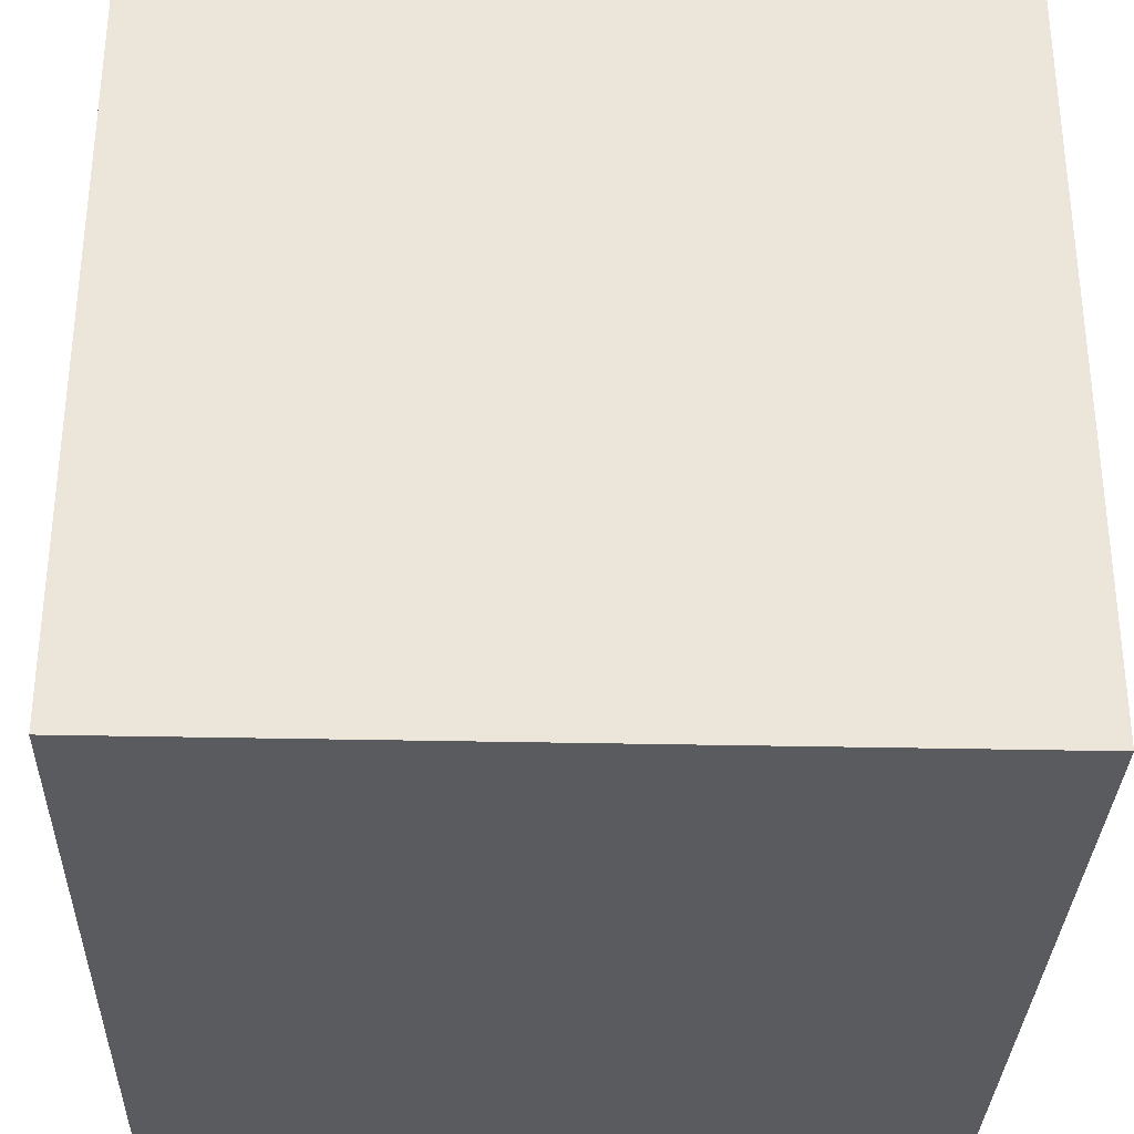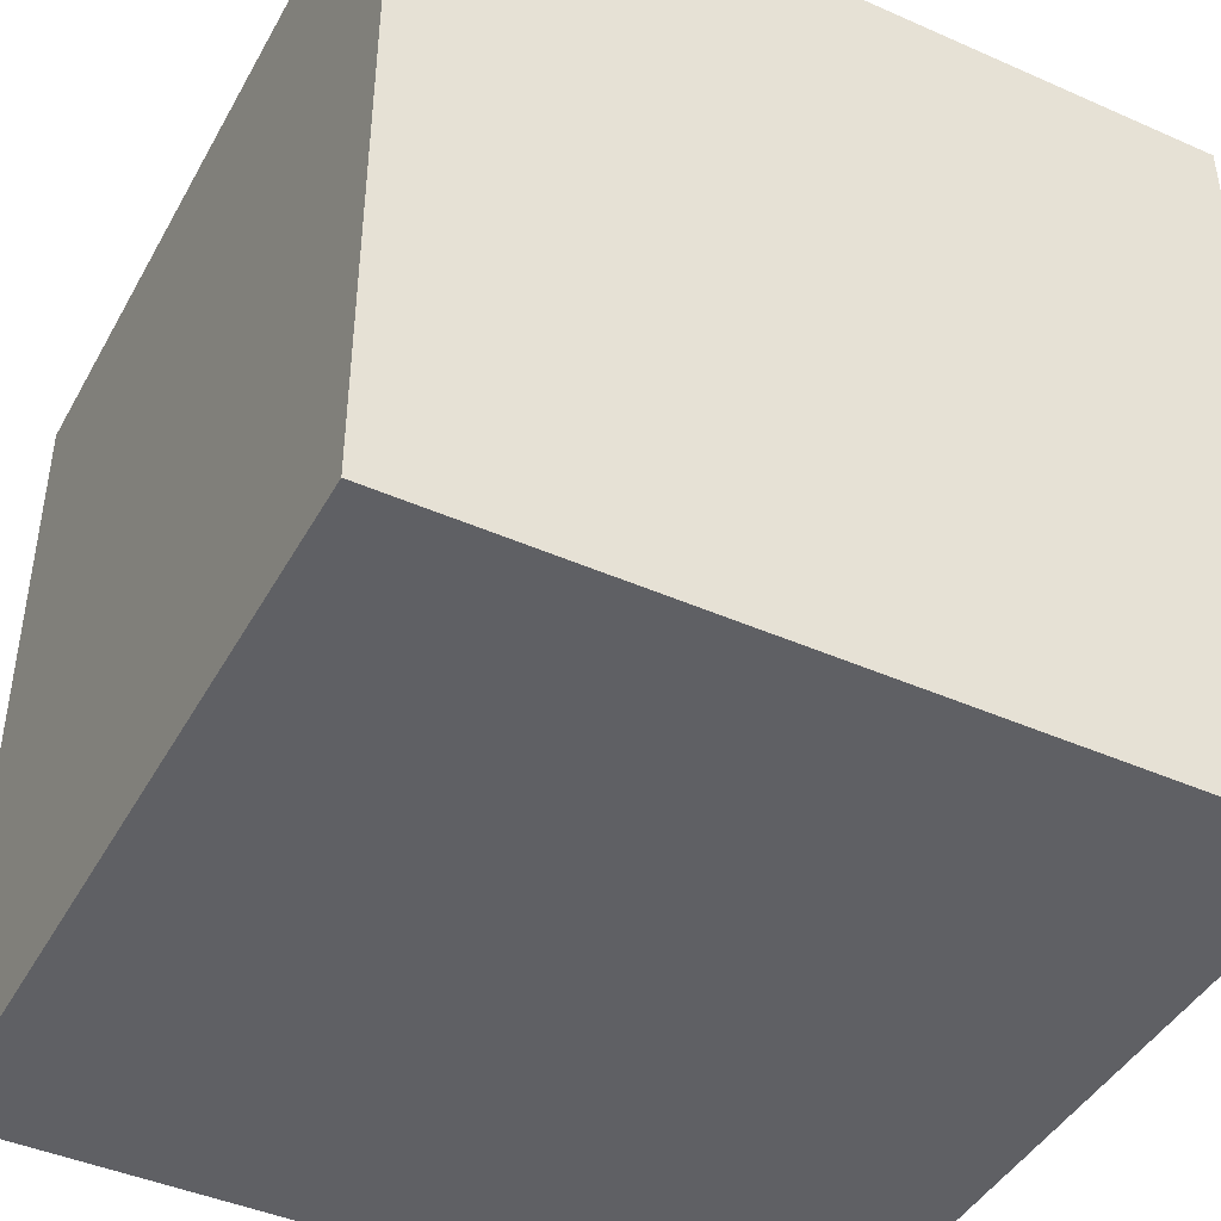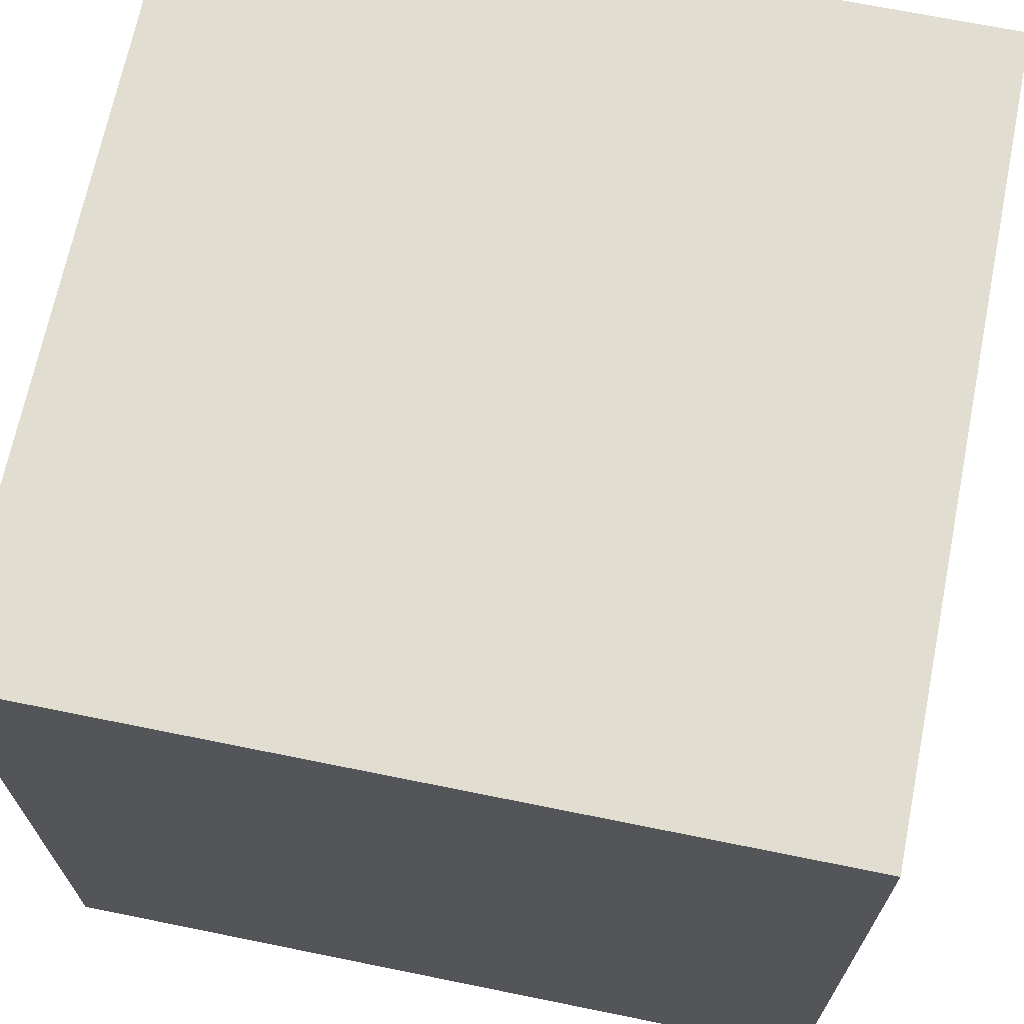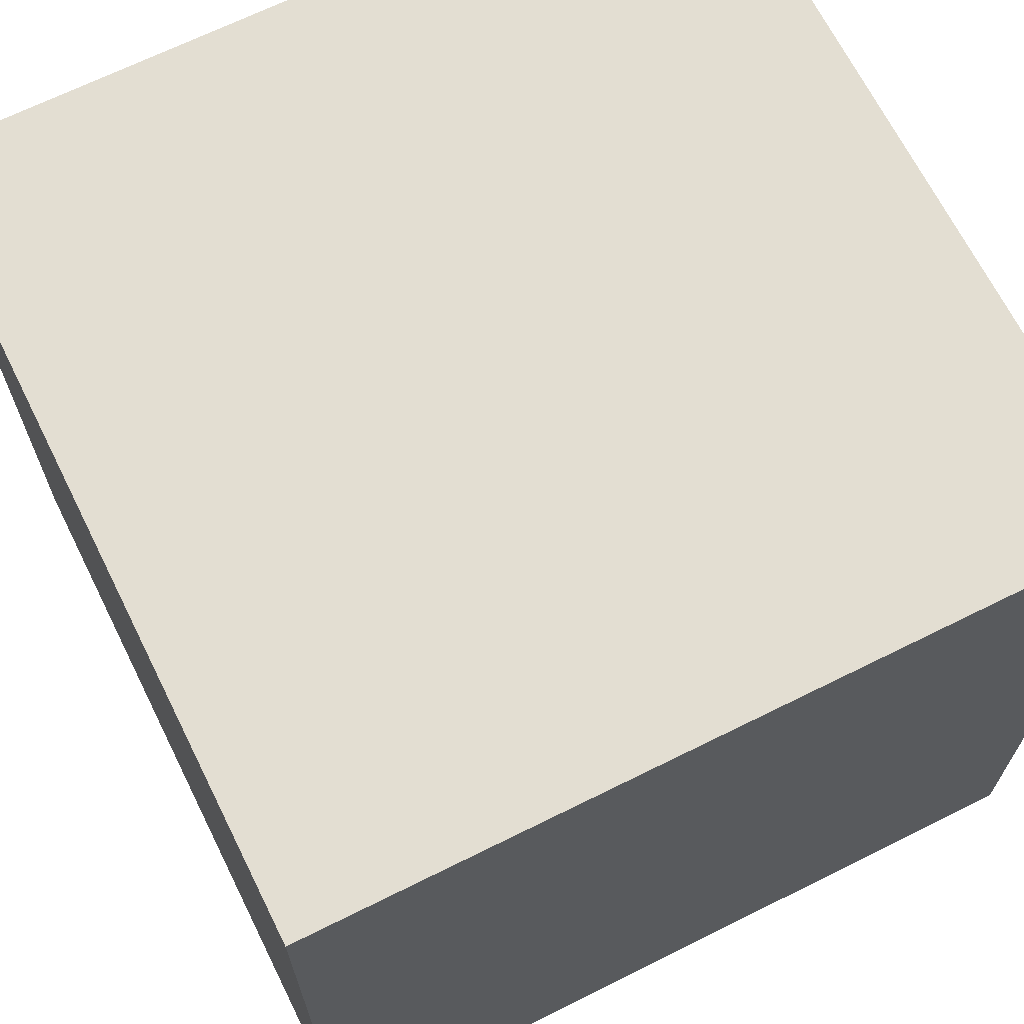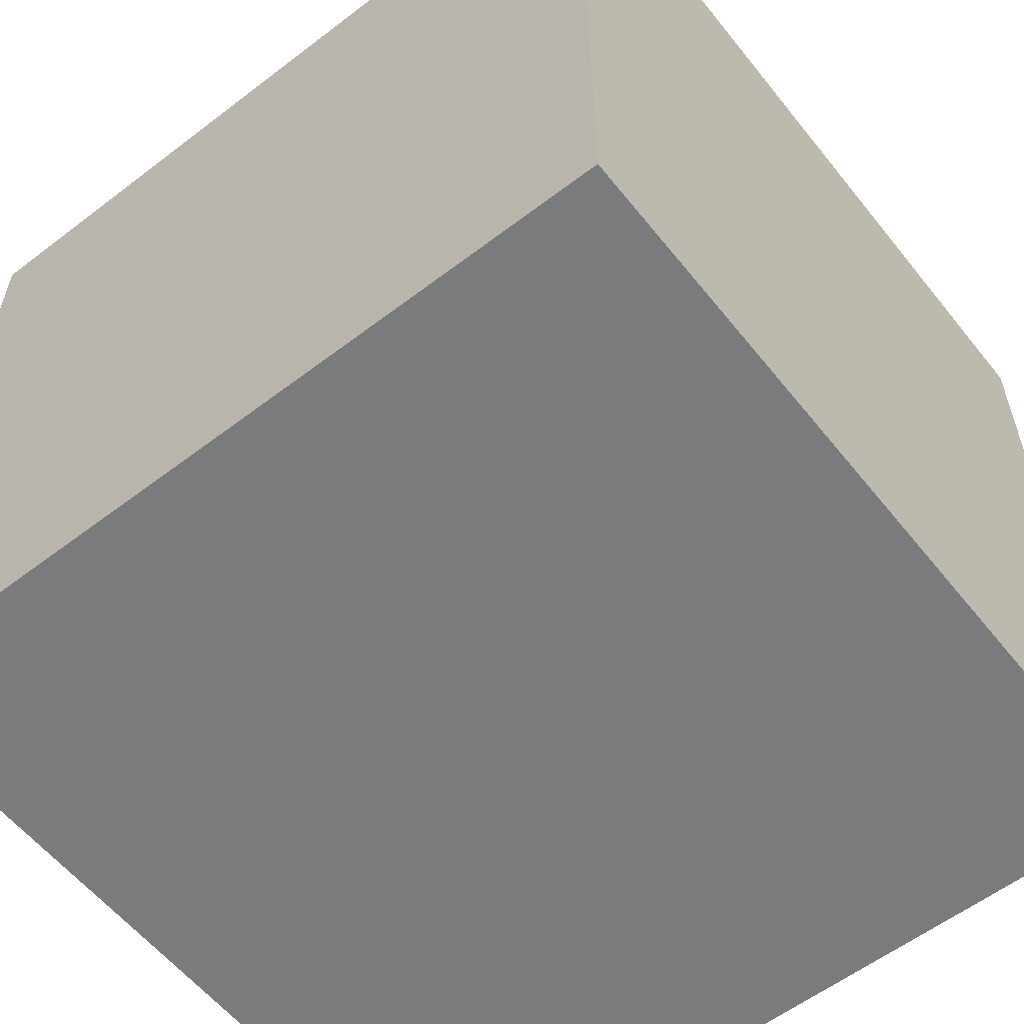
<metadata>
{"format":"obj","ext":"obj","renderer":"f3d","projection":"perspective","resolution":1024,"background":"white","views":[{"elev":-32.0,"azim":-91.8,"up":"+Z"},{"elev":-43.8,"azim":62.6,"up":"+Y"},{"elev":68.6,"azim":-168.5,"up":"+Y"},{"elev":67.7,"azim":153.5,"up":"+Y"},{"elev":-58.3,"azim":-141.7,"up":"+Y"}]}
</metadata>
<code>
o chopper_155
v -0.8333 -0.8333 1.5
v -1.042 0.4167 -1.5
v -1.042 -0.1562 -1.5
v -0.8333 1.25 -1.5
v -1.068 1.172 1.5
v -0.7812 -1.5 -0.02604
v -0.8333 -1.5 1.354
v -1.042 -1.5 -1.5
v -0.9896 -1.5 1.5
v -0.8333 -1.5 0.8854
v -0.8333 1.5 0.1562
v -0.8854 1.5 1.198
v -0.8333 1.5 0.625
v -1.042 1.5 -1.5
v -0.8333 1.5 1.5
v -0.7812 1.5 -1.25
v -0.8333 -1.198 -1.5
v -0.9115 -1.302 1.5
v -0.6771 0.8333 -1.5
v -0.599 0.8333 1.5
v 0.1823 -1.094 1.5
v 0.2865 0.5859 -1.5
v 0.1823 0.4818 1.5
v 0.4687 0 -1.5
v 0.4167 -0 1.5
v 0.4167 1.224 -1.5
v 0.1042 1.094 1.5
v 0.651 -0.5534 -1.5
v 0.1823 -0.4818 1.5
v 0.4167 -1.5 0.4687
v 0.4687 -1.5 -0
v 0.3906 -1.5 1.198
v 0.4948 -1.5 -0.3776
v 0.4167 -1.5 -1.5
v 0.4948 -1.5 -1.289
v 0.1562 -1.5 1.5
v 0.3646 1.5 -0.8333
v 0.1562 1.5 0.2083
v 0.4167 1.5 1.302
v 0.1562 1.5 -1.5
v 0.1562 1.5 -1.224
v 0.4687 1.5 -0.4167
v 0.4167 1.5 1.5
v 0.5208 1.5 0.8984
v 0.1562 -1.276 -1.5
v 0 -0.8333 -1.5
v 0 0.1562 -1.5
v -0.05208 -0 1.5
v -0.1823 1.185 -1.5
v -0.1562 -1.5 0.1562
v 0 -1.5 1.042
v 0 -1.5 -0.4688
v -0.1562 -1.5 0.625
v -0.1562 -1.5 -1.5
v 0 -1.5 -1.198
v -0.2083 1.5 1.25
v -0.1562 1.5 -0.4687
v -0.1562 1.5 1.5
v -0.2083 1.5 0.8333
v 0 -0.4167 -1.5
v 1.25 -1.042 -1.5
v 1.224 -0.8333 1.5
v 1.25 0.4688 -1.5
v 1.25 0.4427 1.5
v 1.198 0 -1.5
v 1.25 -0.2083 1.5
v 1.25 1.198 -1.5
v 1.12 1.094 1.5
v 1.224 -1.5 -0.9375
v 1.25 -1.5 0.4427
v 1.25 -1.5 -0
v 1.224 -1.5 1.003
v 0.9896 -1.5 -1.5
v 0.9375 -1.5 -1.25
v 1.068 -1.5 -0.3906
v 1.042 -1.5 1.5
v 1.068 1.5 -0.8333
v 1.276 1.5 0.2474
v 0.9896 1.5 1.263
v 1.198 1.5 0.7292
v 1.042 1.5 -1.5
v 1.198 1.5 -1.25
v 1.198 1.5 -0.4167
v 0.9896 1.5 1.5
v 1.198 -1.25 1.5
v 1.25 -0.4167 -1.5
v -0.4687 0.4167 1.5
v -0.5469 -0.1823 1.5
v -0.4687 -1.5 -0.8333
v -0.625 -1.5 0.4167
v -0.625 -1.5 -1.5
v -0.4687 -1.5 -1.25
v -0.4687 -1.5 -0.4167
v -0.625 1.5 -0.8333
v -0.4687 1.5 -1.5
v -0.625 1.5 -0.4167
v -1.5 -0.8333 -0.8333
v -1.5 -1.042 0.4167
v -1.5 -1.042 -1.5
v -1.5 -0.8333 -1.25
v -1.5 -1.042 1.5
v -1.5 0.4167 0.1562
v -1.5 0.3385 1.055
v -1.5 0.4167 -0.4427
v -1.5 0.4167 0.625
v -1.5 0.4167 -1.5
v -1.5 0.4167 -1.25
v -1.5 0.1562 1.5
v -1.5 0.02604 -1.094
v -1.5 -0.1562 0.4687
v -1.5 -0.05208 -0
v -1.5 -0.1823 1.146
v -1.5 0 -0.4687
v -1.5 -0.1562 -1.5
v -1.5 1.302 0.5729
v -1.5 1.25 -0.2083
v -1.5 1.302 1.172
v -1.5 0.9896 -1.5
v -1.5 1.224 -1.081
v -1.5 1.042 1.5
v -1.5 -0.625 0.2083
v -1.5 -0.625 1.25
v -1.5 -0.625 -1.5
v -1.5 -0.4687 -0.4167
v -1.5 -0.4688 1.5
v -1.5 -0.625 0.8333
v -1.5 -1.5 -0.9896
v -1.5 -1.5 0.1562
v -1.5 -1.5 1.042
v -1.5 -1.5 0.625
v -1.5 -1.5 1.5
v -1.5 -1.5 -1.5
v -1.5 -1.5 -0.4167
v -1.5 0.7292 -0.7812
v -1.5 0.625 1.5
v -1.5 1.5 -1.5
v -1.5 1.5 -1.042
v -1.5 1.5 0.1562
v -1.5 1.5 1.042
v -1.5 1.5 -0.4687
v -1.5 1.5 0.625
v -1.5 1.5 1.5
v -1.5 -1.276 0.05208
v -1.5 -1.198 1.25
v -1.5 -1.146 -0.5729
v -1.5 -1.198 0.8073
v -1.5 -1.302 -1.172
v -1.5 -0.4167 -0.8333
v -1.5 -0.4167 -1.25
v -1.5 0.8333 0.4167
v -1.5 0.8333 -0.1562
v -1.5 0.8333 1.25
v -1.5 0.8333 -1.354
v -1.5 0.8854 0.8333
v 0.651 -0.8333 1.5
v 0.625 1.25 1.5
v 0.625 -1.5 -0.8333
v 0.625 -1.5 1.5
v 0.625 1.5 0.2083
v 0.625 1.5 -1.5
v 0.625 1.5 -1.198
v 0.625 -1.25 1.5
v 0.625 0.8333 1.5
v 1.5 -1.5 -1.5
v 1.5 1.5 1.5
v 1.5 1.5 -1.5
v 1.5 -0.7292 0.5469
v 1.5 -0.8333 -0.1823
v 1.5 -0.8333 -1.5
v 1.5 -0.8333 1.5
v 1.5 0.4688 -0.638
v 1.5 0.4167 0.1562
v 1.5 0.3646 1.224
v 1.5 0.4167 0.625
v 1.5 0.4167 -1.5
v 1.5 0.2083 -1.25
v 1.5 0.4167 1.5
v 1.5 -0.1562 -0.8333
v 1.5 -0.1823 0.4167
v 1.5 -0.2083 -0
v 1.5 -0.1562 -1.5
v 1.5 0 -0.4167
v 1.5 -0.1562 1.5
v 1.5 -0.1562 0.8333
v 1.5 1.302 -0.7812
v 1.5 1.25 0.4167
v 1.5 0.9635 -0.1432
v 1.5 1.198 1.25
v 1.5 0.9896 -1.5
v 1.5 0.9896 1.5
v 1.5 -0.7292 -0.8333
v 1.5 -0.4427 1.224
v 1.5 -0.4427 -1.211
v 1.5 -1.5 -0.9896
v 1.5 -1.5 0.4167
v 1.5 -1.5 -0.2083
v 1.5 -1.5 0.9896
v 1.5 -1.5 1.5
v 1.5 1.354 0.8333
v 1.5 1.5 -1.042
v 1.5 1.5 0.1562
v 1.5 1.5 1.042
v 1.5 1.5 -0.4687
v 1.5 1.5 0.625
v 1.5 -1.12 -1.198
v 1.5 -1.25 0.4427
v 1.5 -1.25 -0.1562
v 1.5 -1.12 1.094
v 1.5 -1.198 -0.625
v 1.5 -0.4167 -0.4427
v 1.5 0.8333 -0.8594
v 1.5 0.8333 0.4167
v 1.5 0.8854 -1.302
v 1.5 0.8854 0.8333
v -1.289 -1.094 1.5
v -1.198 0.02604 1.5
v -1.25 1.25 -1.5
v -1.198 -0.6771 -1.5
v -1.263 -1.5 -0.6771
v -1.198 -1.5 0.4167
v -1.25 -1.5 -0
v -1.198 -1.5 -1.224
v -1.25 -1.5 0.8854
v -1.172 0.5208 1.5
v -1.198 1.5 -0.8333
v -1.25 1.5 0.1042
v -1.354 1.5 1.042
v -1.25 1.5 0.625
v -1.224 1.5 -1.25
v -1.198 1.5 -0.4167
v -1.25 -1.224 -1.5
v -1.198 -0.4167 1.5
v -1.25 0.8333 -1.5
v -0.3125 -0.8594 1.5
v -0.4167 0.4427 -1.5
v -0.4167 0 -1.5
v -0.4167 1.25 1.5
v -0.4557 -0.4427 -1.5
v -0.3385 -1.5 1.224
v -0.4167 -1.5 1.5
v -0.4167 1.5 0.2083
v -0.3646 1.5 -1.172
v -0.4036 -1.198 -1.5
v -0.4167 -1.302 1.5
v 0.8333 0.4688 -1.5
v 0.8333 0.2083 1.5
v 0.8333 1.198 -1.5
v 0.8854 -1.5 0.2083
v 0.8333 -1.5 1.198
v 0.8333 -1.5 0.625
v 0.8333 -1.198 -1.5
v 0.8333 -0.4167 1.5
f 101 144 131
f 144 129 131
f 9 215 131
f 215 101 131
f 9 18 215
f 129 223 131
f 144 146 129
f 125 144 101
f 146 130 129
f 131 7 9
f 215 125 101
f 125 122 144
f 130 223 129
f 223 7 131
f 223 10 7
f 240 18 9
f 7 240 9
f 240 244 18
f 18 1 215
f 215 232 125
f 122 146 144
f 146 128 130
f 130 220 223
f 7 239 240
f 125 112 122
f 122 126 146
f 146 143 128
f 128 220 130
f 10 239 7
f 108 112 125
f 98 143 146
f 36 244 240
f 244 1 18
f 1 232 215
f 232 108 125
f 220 10 223
f 239 36 240
f 36 21 244
f 244 234 1
f 232 216 108
f 112 126 122
f 126 98 146
f 128 221 220
f 21 234 244
f 126 121 98
f 1 88 232
f 143 133 128
f 220 90 10
f 239 32 36
f 234 88 1
f 108 103 112
f 112 110 126
f 133 221 128
f 90 239 10
f 51 32 239
f 135 103 108
f 110 121 126
f 121 143 98
f 133 219 221
f 221 6 220
f 158 21 36
f 88 216 232
f 216 135 108
f 143 145 133
f 6 90 220
f 90 53 239
f 53 51 239
f 32 158 36
f 158 162 21
f 216 224 135
f 103 110 112
f 145 127 133
f 21 29 234
f 135 152 103
f 127 219 133
f 219 6 221
f 120 152 135
f 121 145 143
f 90 50 53
f 32 249 158
f 76 162 158
f 29 88 234
f 88 224 216
f 224 120 135
f 103 105 110
f 110 111 121
f 121 124 145
f 145 147 127
f 6 50 90
f 53 32 51
f 249 76 158
f 76 85 162
f 162 155 21
f 88 87 224
f 224 5 120
f 53 30 32
f 155 29 21
f 29 48 88
f 120 117 152
f 152 154 103
f 219 93 6
f 142 117 120
f 154 105 103
f 111 124 121
f 124 97 145
f 147 132 127
f 127 222 219
f 249 72 76
f 198 85 76
f 85 155 162
f 48 87 88
f 87 20 224
f 20 5 224
f 5 142 120
f 105 102 110
f 132 222 127
f 93 50 6
f 50 30 53
f 30 249 32
f 72 198 76
f 117 154 152
f 102 111 110
f 97 147 145
f 219 89 93
f 30 250 249
f 154 150 105
f 111 113 124
f 124 148 97
f 97 100 147
f 222 89 219
f 85 62 155
f 155 252 29
f 29 25 48
f 48 23 87
f 150 102 105
f 93 52 50
f 50 31 30
f 62 252 155
f 142 139 117
f 147 99 132
f 250 72 249
f 198 170 85
f 5 15 142
f 12 227 142
f 227 139 142
f 102 113 111
f 113 148 124
f 148 100 97
f 100 99 147
f 231 132 99
f 132 8 222
f 222 92 89
f 30 248 250
f 72 197 198
f 208 170 198
f 170 62 85
f 252 25 29
f 25 23 48
f 23 20 87
f 12 142 15
f 117 115 154
f 154 115 150
f 150 151 102
f 102 104 113
f 148 149 100
f 231 8 132
f 89 52 93
f 52 31 50
f 31 248 30
f 208 198 197
f 62 66 252
f 252 246 25
f 20 237 5
f 139 115 117
f 17 231 218
f 17 8 231
f 52 33 31
f 250 70 72
f 228 227 12
f 228 139 227
f 139 141 115
f 113 109 148
f 100 123 99
f 218 231 99
f 8 92 222
f 248 70 250
f 70 197 72
f 192 170 208
f 23 27 20
f 13 228 12
f 228 141 139
f 115 151 150
f 151 104 102
f 109 149 148
f 149 123 100
f 218 99 123
f 8 91 92
f 89 55 52
f 206 208 197
f 167 192 208
f 170 66 62
f 66 246 252
f 246 23 25
f 27 237 20
f 237 15 5
f 115 116 151
f 17 91 8
f 92 55 89
f 56 12 15
f 59 13 12
f 104 109 113
f 238 17 218
f 243 91 17
f 31 75 248
f 248 71 70
f 70 195 197
f 59 12 56
f 241 13 59
f 11 228 13
f 226 141 228
f 141 138 115
f 151 134 104
f 149 114 123
f 3 218 123
f 3 238 218
f 238 243 17
f 55 33 52
f 33 75 31
f 75 71 248
f 206 197 195
f 167 208 206
f 184 192 167
f 170 183 66
f 237 58 15
f 241 11 13
f 11 226 228
f 226 138 141
f 138 116 115
f 134 109 104
f 109 114 149
f 3 123 114
f 91 54 92
f 55 35 33
f 179 184 167
f 192 183 170
f 246 163 23
f 163 27 23
f 27 58 237
f 56 15 58
f 236 238 3
f 243 54 91
f 54 55 92
f 35 157 33
f 157 75 33
f 71 195 70
f 173 183 192
f 66 64 246
f 38 241 59
f 116 134 151
f 134 107 109
f 47 238 236
f 46 243 238
f 45 54 243
f 71 196 195
f 207 206 195
f 168 167 206
f 180 179 167
f 47 60 238
f 60 46 238
f 207 195 196
f 168 206 207
f 180 167 168
f 246 68 163
f 163 156 27
f 107 114 109
f 157 69 75
f 184 173 192
f 183 64 66
f 64 68 246
f 57 241 38
f 96 11 241
f 230 226 11
f 230 138 226
f 138 140 116
f 116 119 134
f 107 106 114
f 2 3 114
f 235 236 3
f 46 45 243
f 54 35 55
f 75 196 71
f 172 179 180
f 174 184 179
f 183 177 64
f 27 43 58
f 39 56 58
f 44 59 56
f 42 57 38
f 57 96 241
f 96 230 11
f 230 140 138
f 2 114 106
f 235 3 2
f 47 236 235
f 24 60 47
f 28 46 60
f 54 34 35
f 35 74 157
f 210 180 168
f 171 172 180
f 172 174 179
f 174 173 184
f 173 177 183
f 68 156 163
f 156 43 27
f 39 58 43
f 44 56 39
f 38 59 44
f 134 153 107
f 22 47 235
f 22 24 47
f 24 28 60
f 28 45 46
f 45 34 54
f 74 69 157
f 182 180 210
f 171 180 182
f 159 38 44
f 140 119 116
f 119 153 134
f 153 106 107
f 209 207 196
f 209 168 207
f 42 38 159
f 37 57 42
f 94 230 96
f 225 140 230
f 153 118 106
f 233 2 106
f 19 235 2
f 69 196 75
f 187 172 171
f 212 174 172
f 214 173 174
f 177 190 64
f 156 84 43
f 79 39 43
f 77 37 42
f 57 94 96
f 94 225 230
f 233 106 118
f 19 2 233
f 245 24 22
f 251 45 28
f 251 34 45
f 34 73 35
f 69 194 196
f 191 168 209
f 178 182 210
f 187 212 172
f 212 214 174
f 173 190 177
f 190 68 64
f 68 84 156
f 79 43 84
f 44 39 79
f 161 37 77
f 242 94 57
f 140 137 119
f 49 235 19
f 49 22 235
f 247 245 22
f 251 73 34
f 73 74 35
f 209 196 194
f 210 168 191
f 171 182 178
f 188 190 173
f 80 159 44
f 83 42 159
f 37 41 57
f 41 242 57
f 225 137 140
f 119 118 153
f 247 22 26
f 65 28 24
f 205 209 194
f 193 210 191
f 211 187 171
f 214 188 173
f 80 44 79
f 78 159 80
f 83 159 78
f 77 42 83
f 82 161 77
f 16 225 94
f 229 137 225
f 217 233 118
f 4 19 233
f 26 22 49
f 245 65 24
f 191 209 205
f 178 210 193
f 185 187 211
f 186 214 212
f 161 41 37
f 242 16 94
f 16 229 225
f 4 233 217
f 49 19 4
f 67 245 247
f 63 65 245
f 61 251 28
f 61 73 251
f 74 164 69
f 193 191 205
f 176 171 178
f 213 185 211
f 187 186 212
f 190 165 68
f 165 84 68
f 137 136 119
f 119 136 118
f 67 63 245
f 65 86 28
f 86 61 28
f 73 164 74
f 164 194 69
f 176 178 193
f 211 171 176
f 199 188 214
f 229 136 137
f 217 118 136
f 164 205 194
f 213 211 176
f 166 185 213
f 186 199 214
f 188 165 190
f 79 84 165
f 81 161 82
f 160 41 161
f 40 242 41
f 95 16 242
f 95 229 16
f 14 4 217
f 95 49 4
f 40 26 49
f 160 247 26
f 81 67 247
f 61 164 73
f 203 187 185
f 201 186 187
f 204 199 186
f 202 188 199
f 202 80 79
f 204 78 80
f 203 83 78
f 203 77 83
f 200 82 77
f 166 81 82
f 81 160 161
f 160 40 41
f 40 95 242
f 95 14 229
f 14 136 229
f 14 217 136
f 95 4 14
f 40 49 95
f 160 26 40
f 81 247 160
f 166 67 81
f 189 63 67
f 175 65 63
f 181 86 65
f 169 61 86
f 169 205 164
f 169 193 205
f 181 176 193
f 189 213 176
f 166 200 185
f 200 203 185
f 203 201 187
f 201 204 186
f 204 202 199
f 202 165 188
f 202 79 165
f 204 80 202
f 201 78 204
f 203 78 201
f 200 77 203
f 166 82 200
f 166 189 67
f 189 175 63
f 175 181 65
f 181 169 86
f 169 164 61
f 181 193 169
f 175 176 181
f 189 176 175
f 166 213 189

</code>
